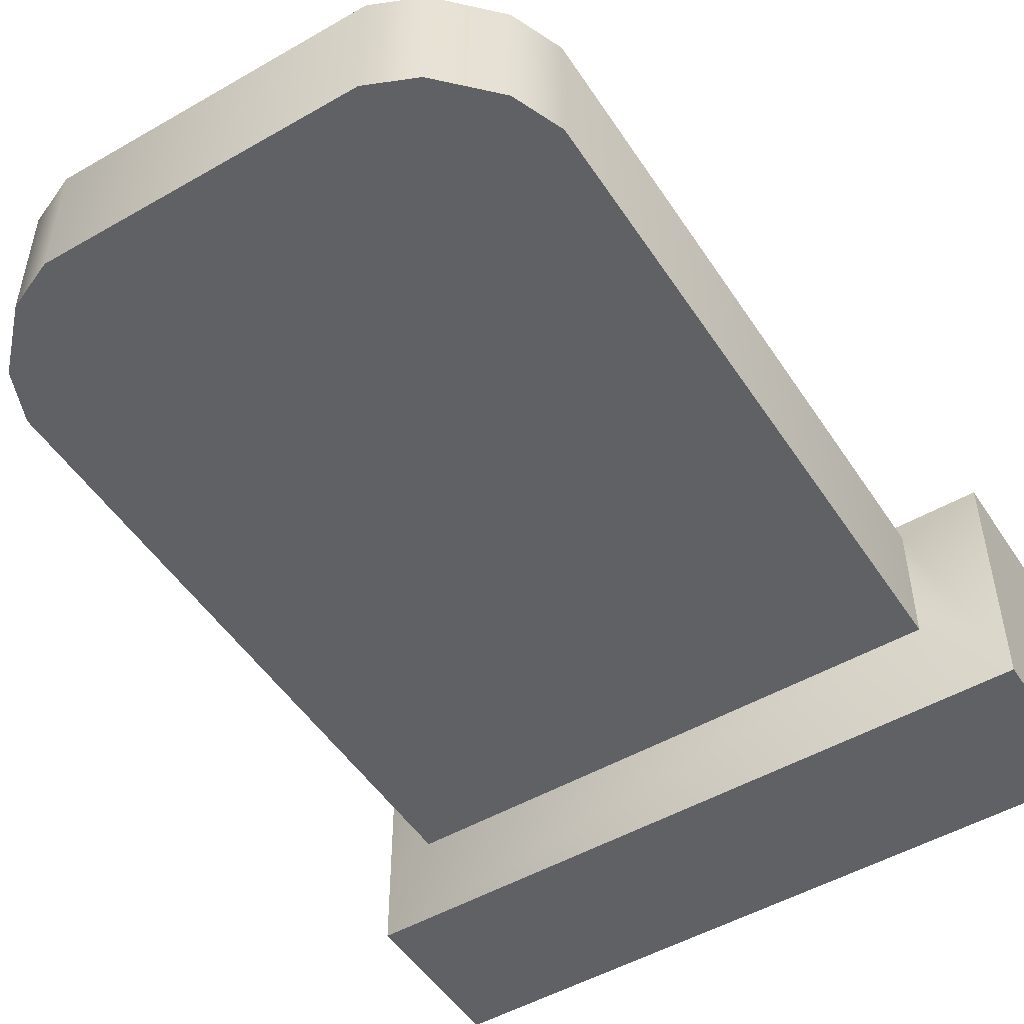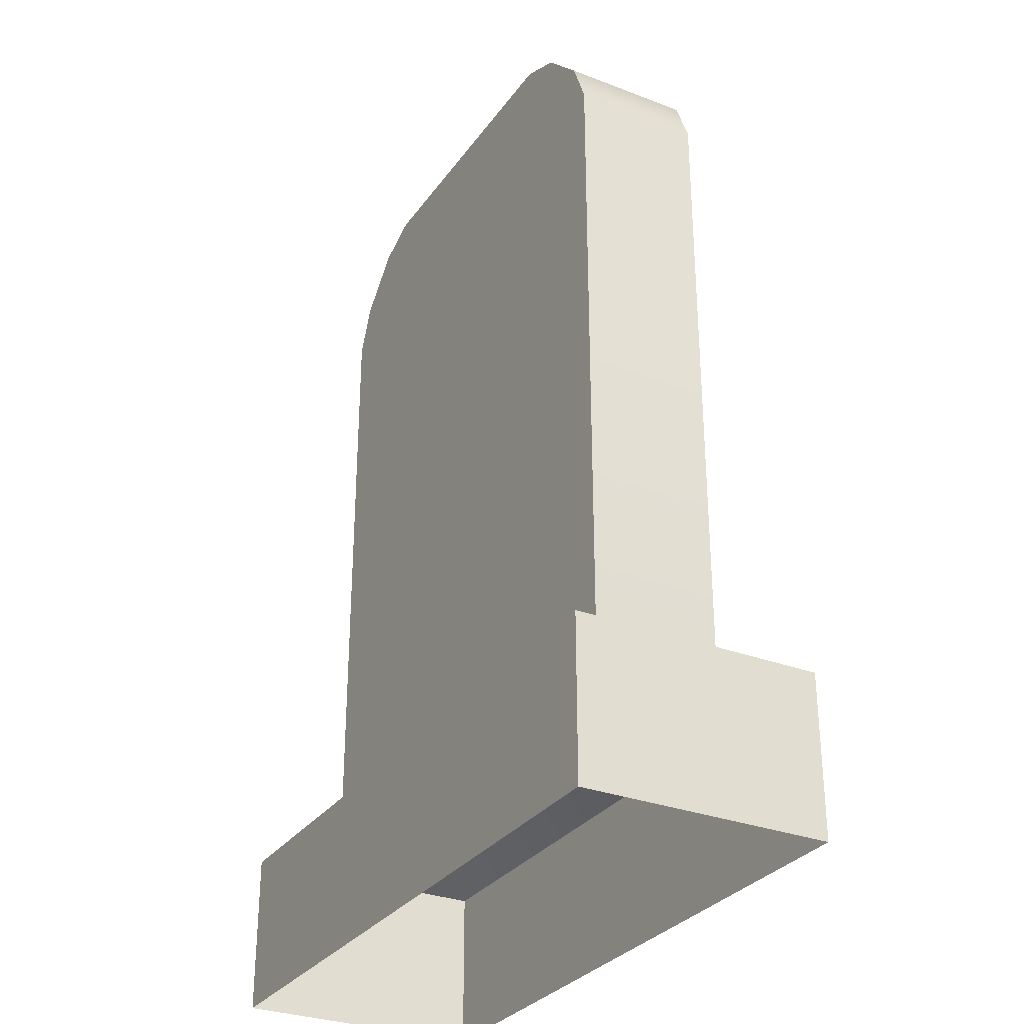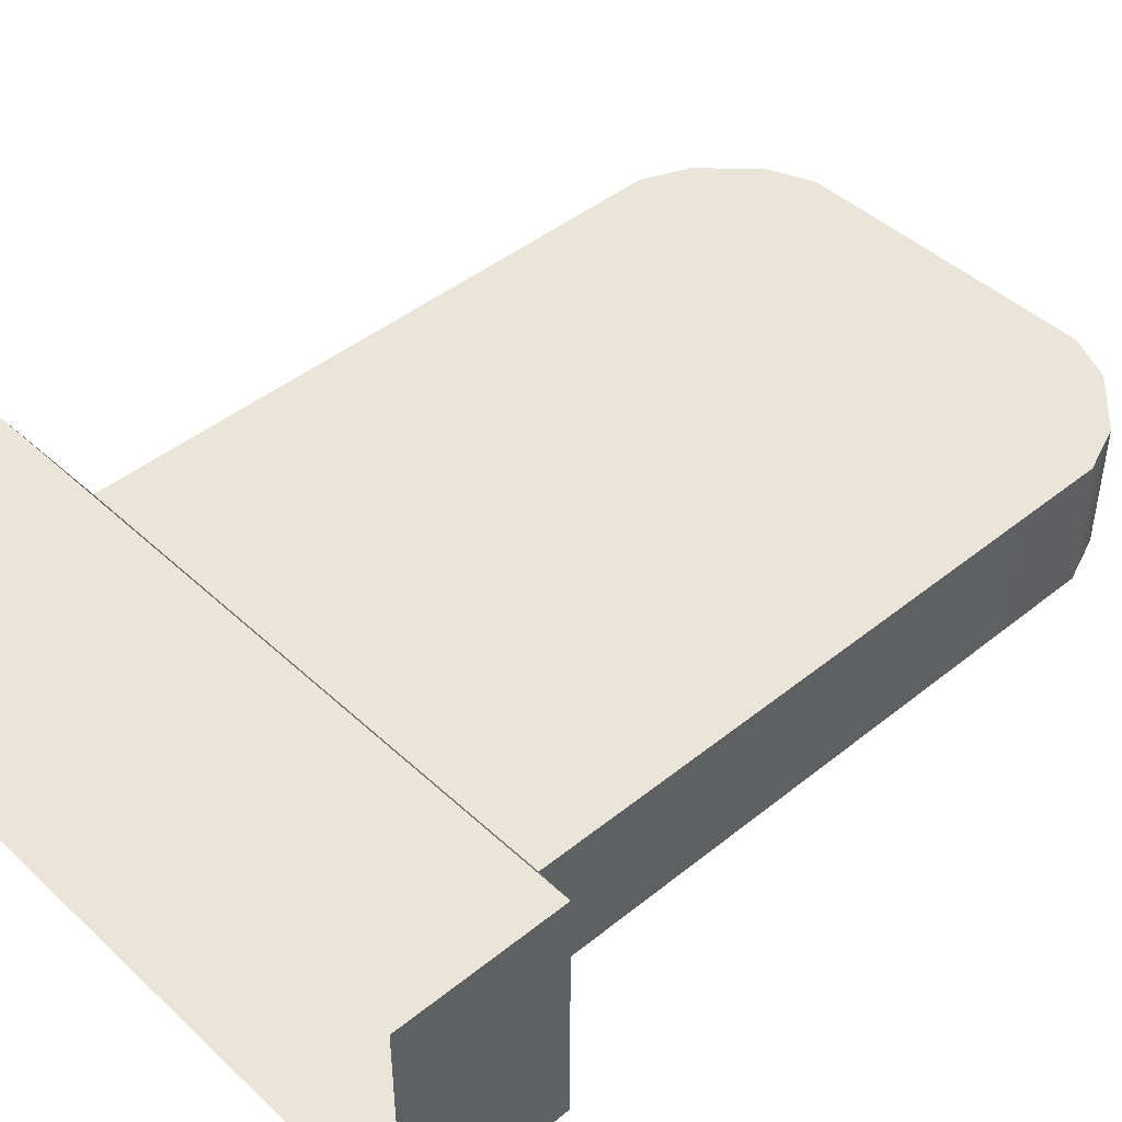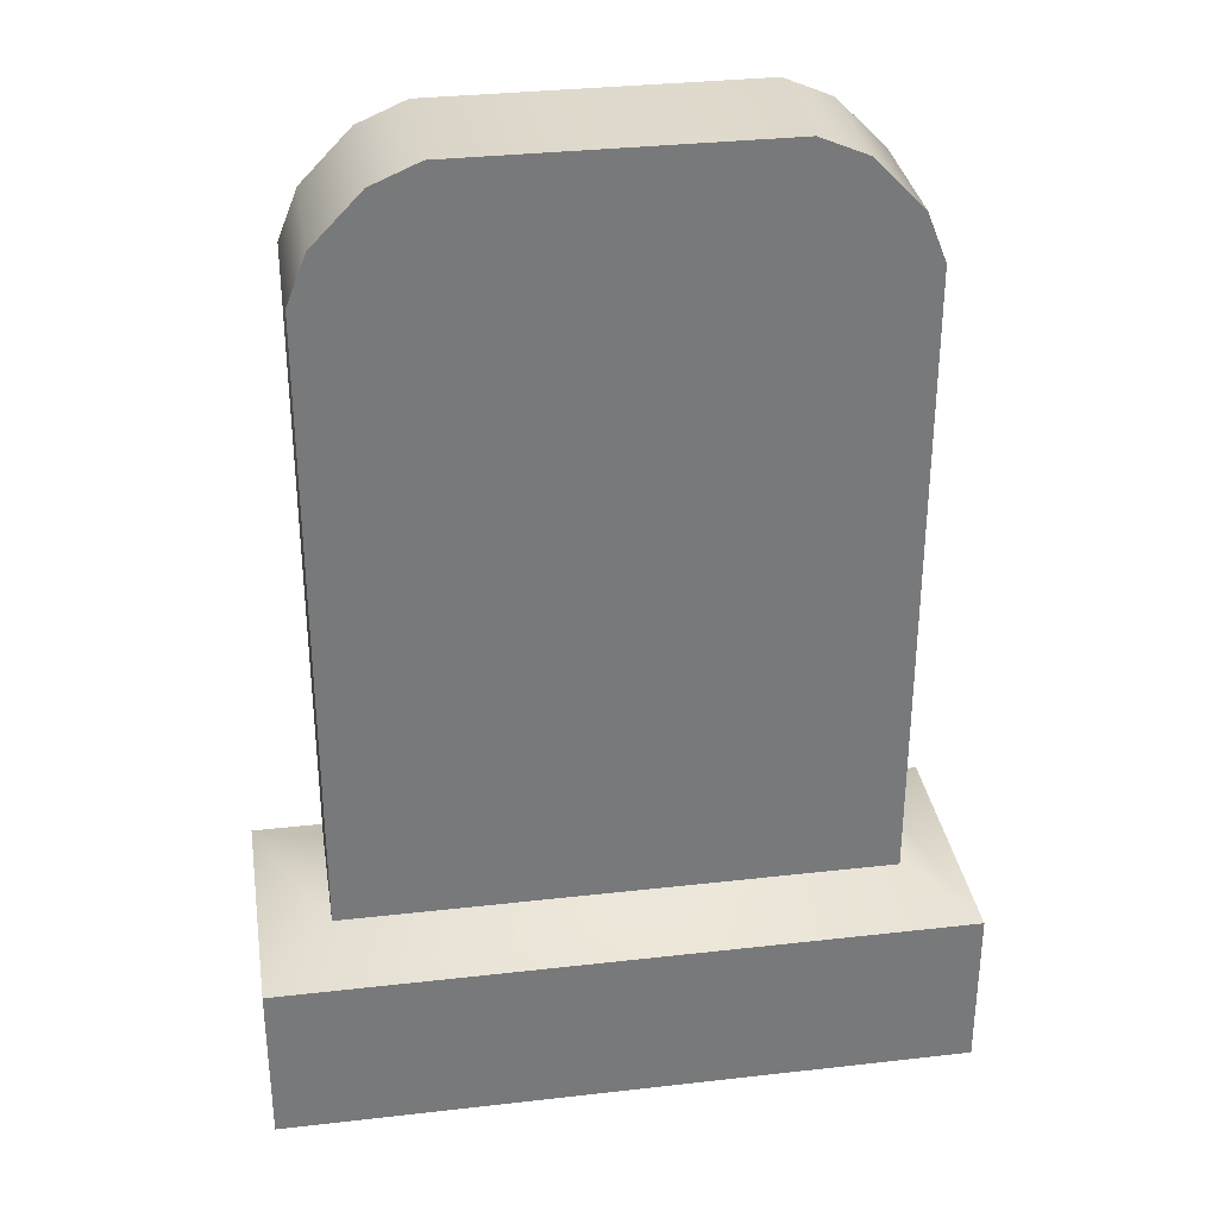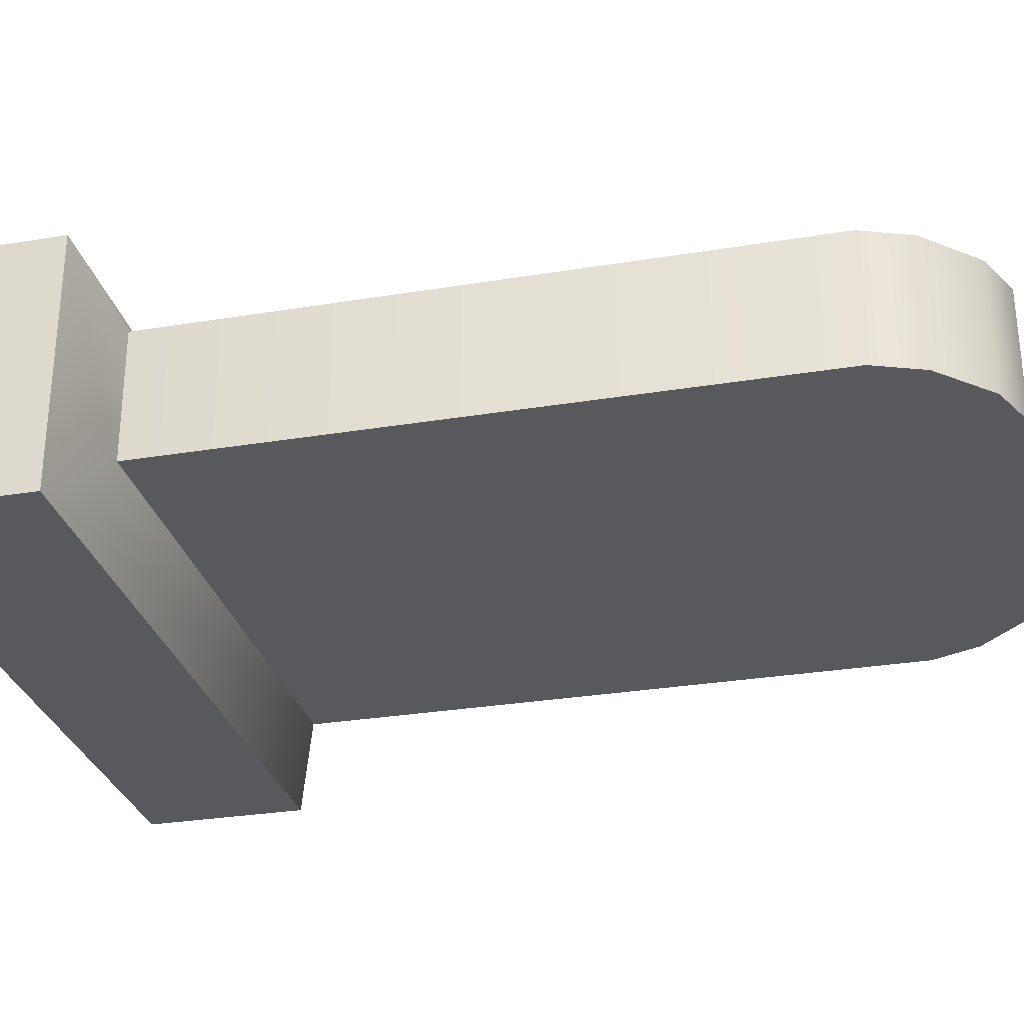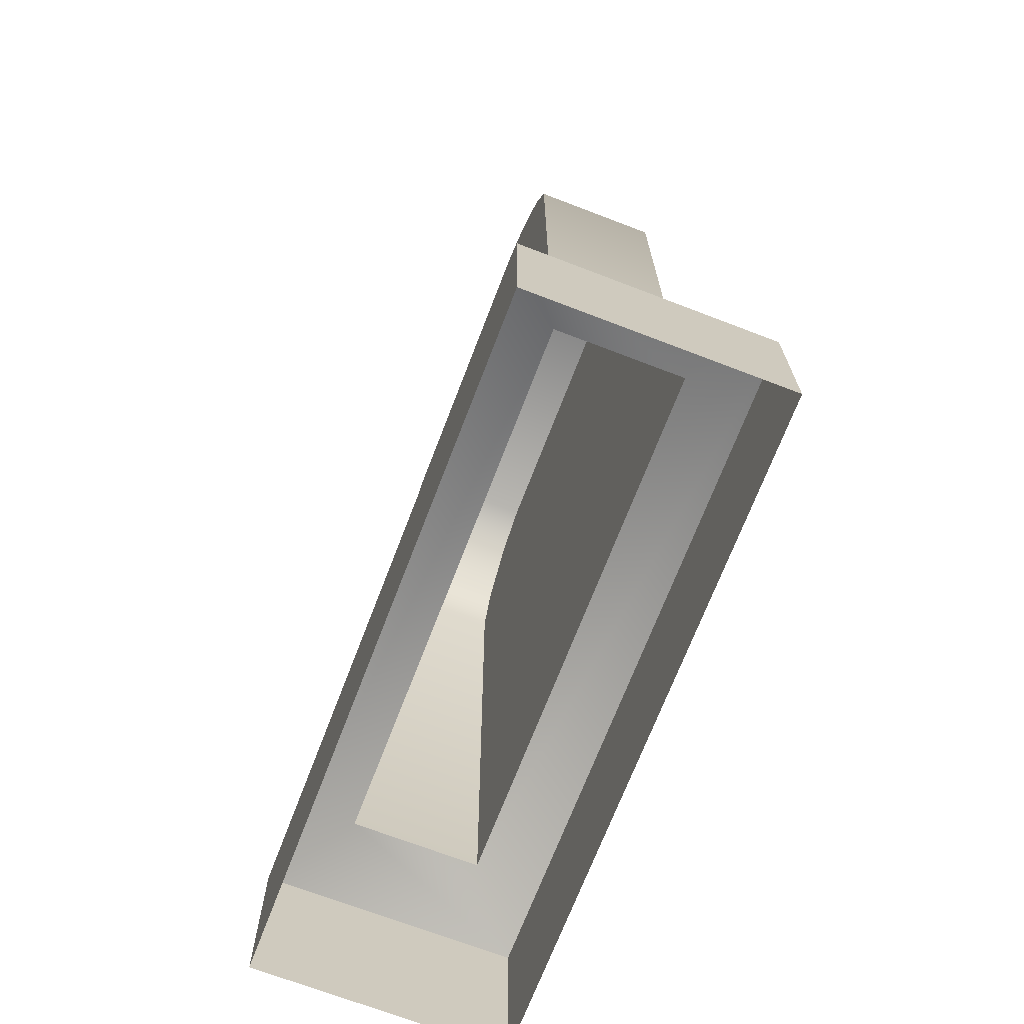
<metadata>
{"format":"obj","ext":"obj","renderer":"f3d","projection":"perspective","resolution":1024,"background":"white","views":[{"elev":-50.4,"azim":-147.8,"up":"+Z"},{"elev":-30.4,"azim":-119.0,"up":"+Y"},{"elev":44.8,"azim":47.0,"up":"+Z"},{"elev":32.7,"azim":-9.0,"up":"+Y"},{"elev":-29.5,"azim":103.7,"up":"+Z"},{"elev":-70.3,"azim":-111.0,"up":"+Y"}]}
</metadata>
<code>
v  -32.95 199.7 14.12
v  32.95 199.7 14.12
v  32.95 199.7 -13.43
v  -32.95 199.7 -13.43
v  -72.03 -0.027 26.74
v  72.03 -0.027 26.74
v  72.03 34.6 26.74
v  -72.03 34.6 26.74
v  72.03 -0.027 -26.74
v  72.03 34.6 -26.74
v  -72.03 -0.027 -26.74
v  -72.03 34.6 -26.74
v  57.38 41.66 14.12
v  -57.38 41.66 14.12
v  57.38 41.66 -13.43
v  -57.38 41.66 -13.43
v  53.26 184.8 14.12
v  42.89 195.5 14.12
v  -42.89 195.5 14.12
v  -53.26 184.8 14.12
v  -57.38 174.5 14.12
v  57.38 174.5 14.12
v  57.38 174.5 -13.43
v  -53.26 184.8 -13.43
v  -42.89 195.5 -13.43
v  42.89 195.5 -13.43
v  53.26 184.8 -13.43
v  -57.38 174.5 -13.43
g grave_b
f 1 2 3
f 3 4 1
f 5 6 7
f 7 8 5
f 6 9 10
f 10 7 6
f 9 11 12
f 12 10 9
f 11 5 8
f 8 12 11
f 8 7 13
f 13 14 8
f 7 10 15
f 15 13 7
f 10 12 16
f 16 15 10
f 12 8 14
f 14 16 12
f 17 18 2
f 2 1 19
f 19 20 21
f 2 19 21
f 2 21 14
f 2 14 13
f 17 2 13
f 17 13 22
f 13 15 23
f 23 22 13
f 24 25 4
f 4 3 26
f 26 27 23
f 4 26 23
f 4 23 15
f 4 15 16
f 24 4 16
f 24 16 28
f 16 14 21
f 21 28 16
f 18 17 27
f 27 26 18
f 25 24 20
f 20 19 25
f 2 18 26
f 26 3 2
f 4 25 19
f 19 1 4
f 17 22 23
f 23 27 17
f 24 28 21
f 21 20 24

</code>
